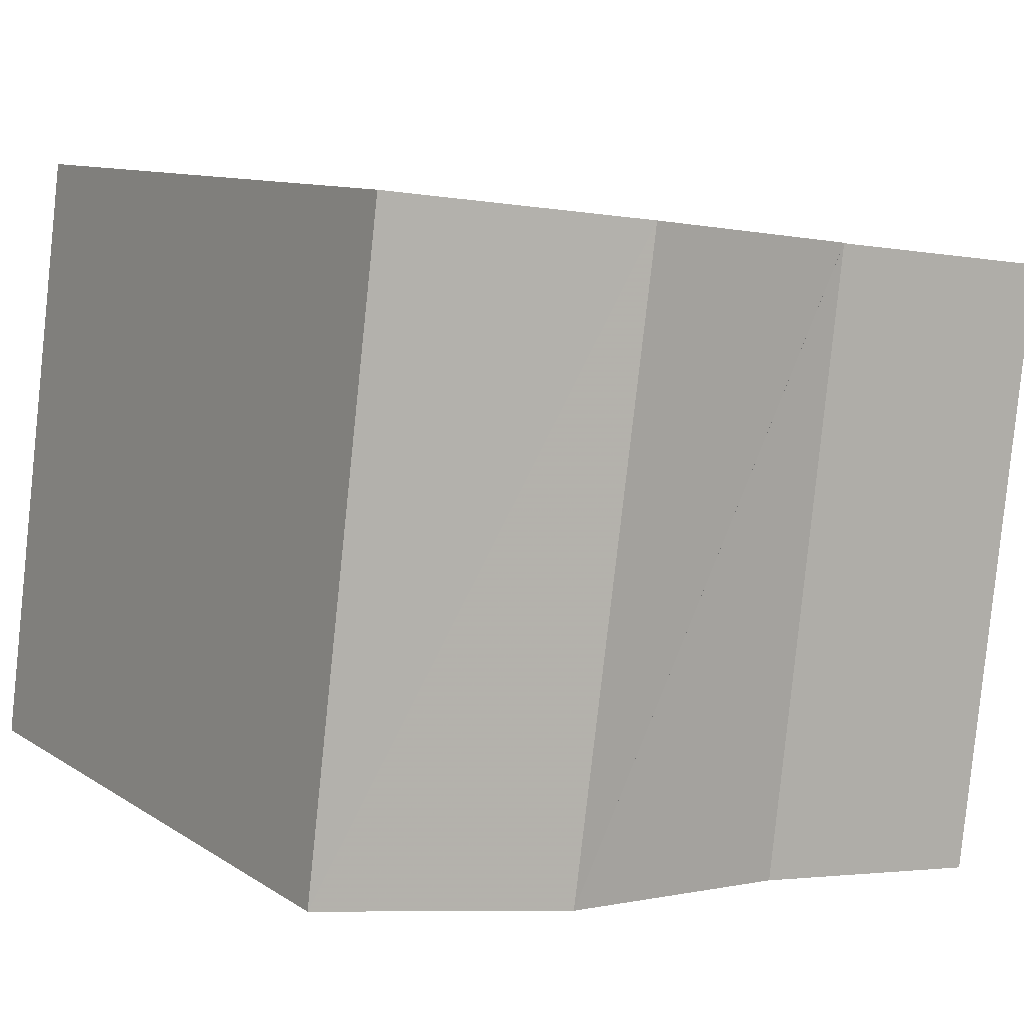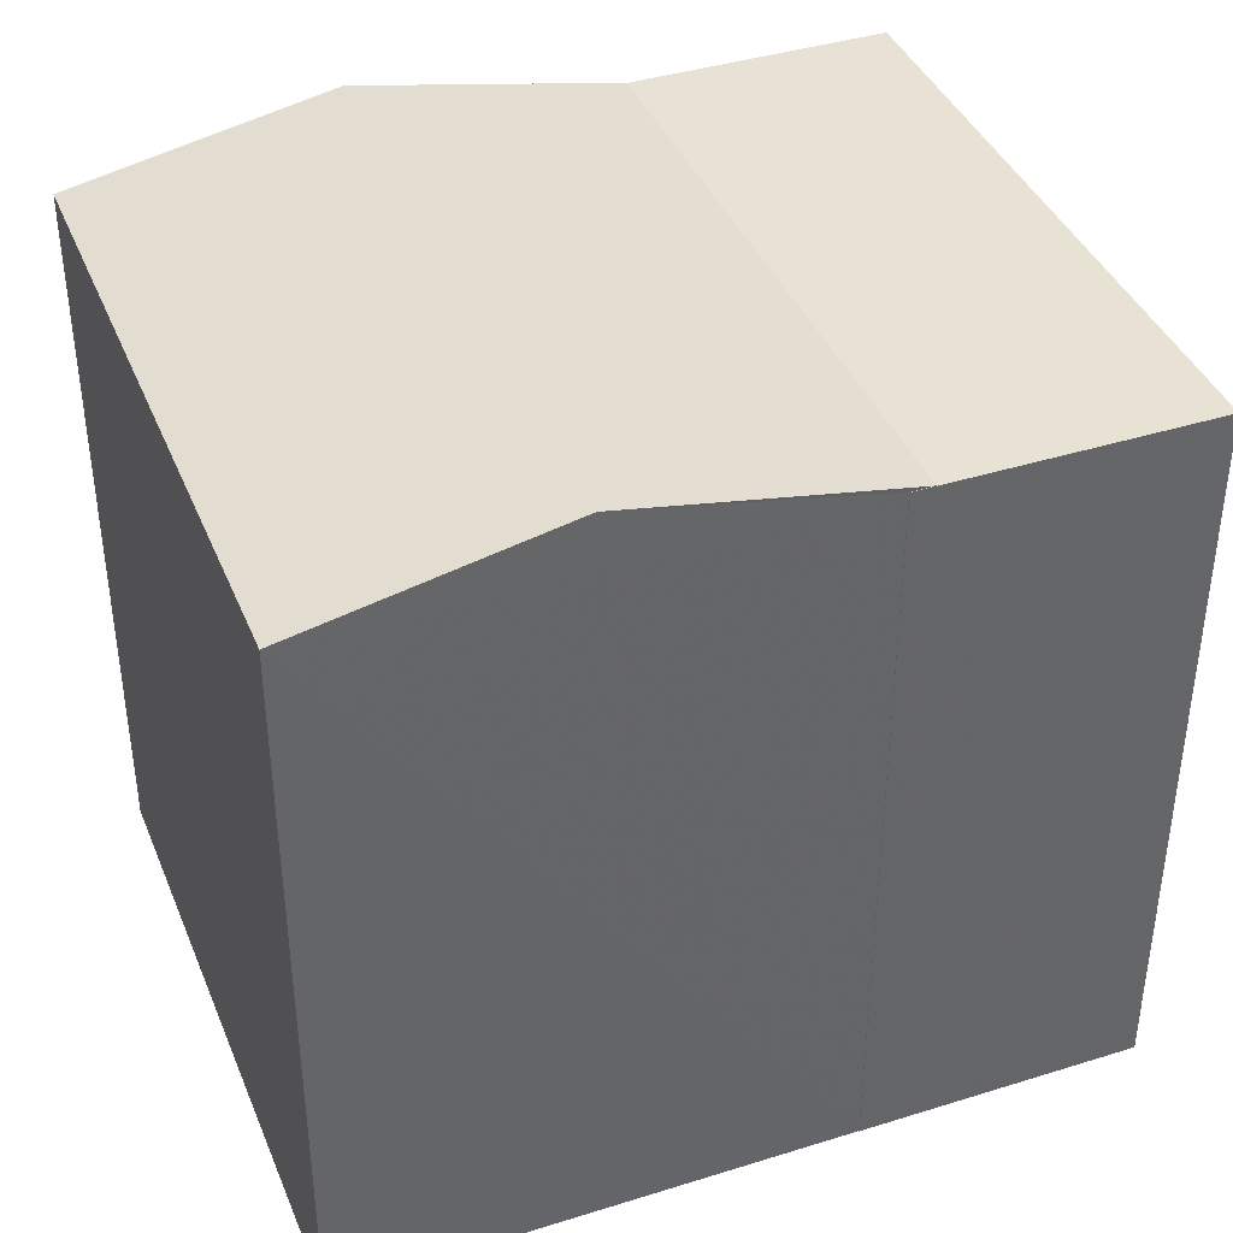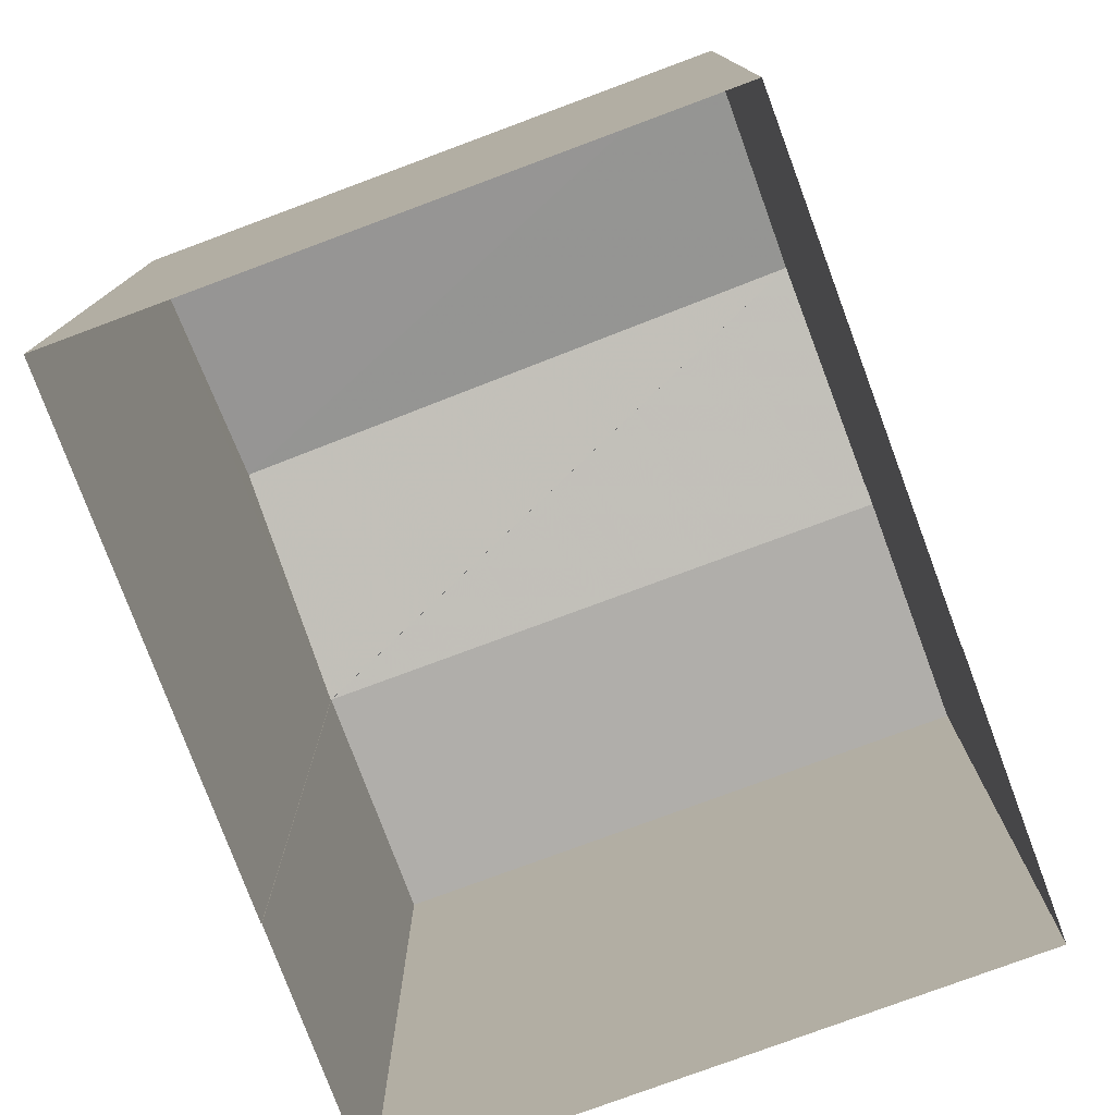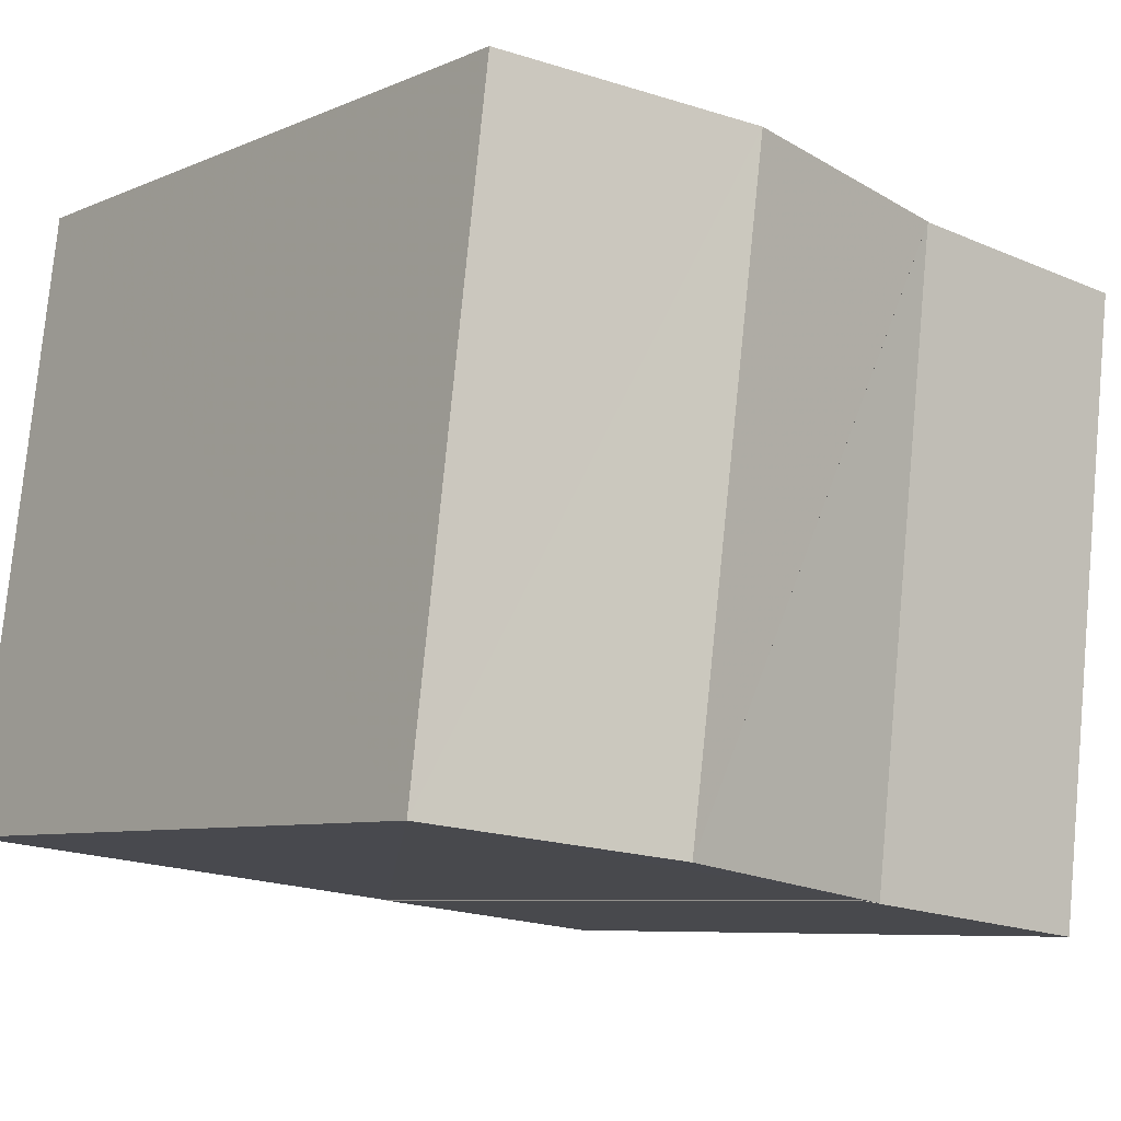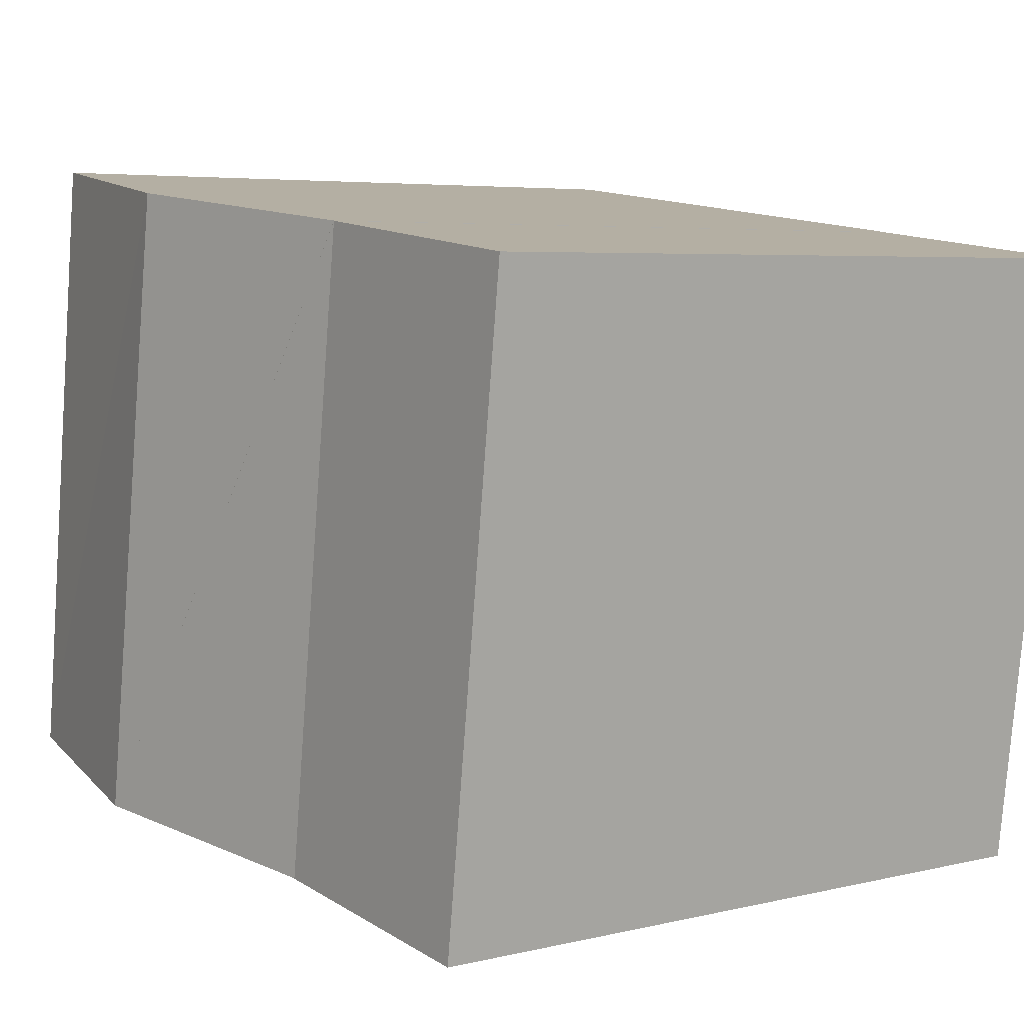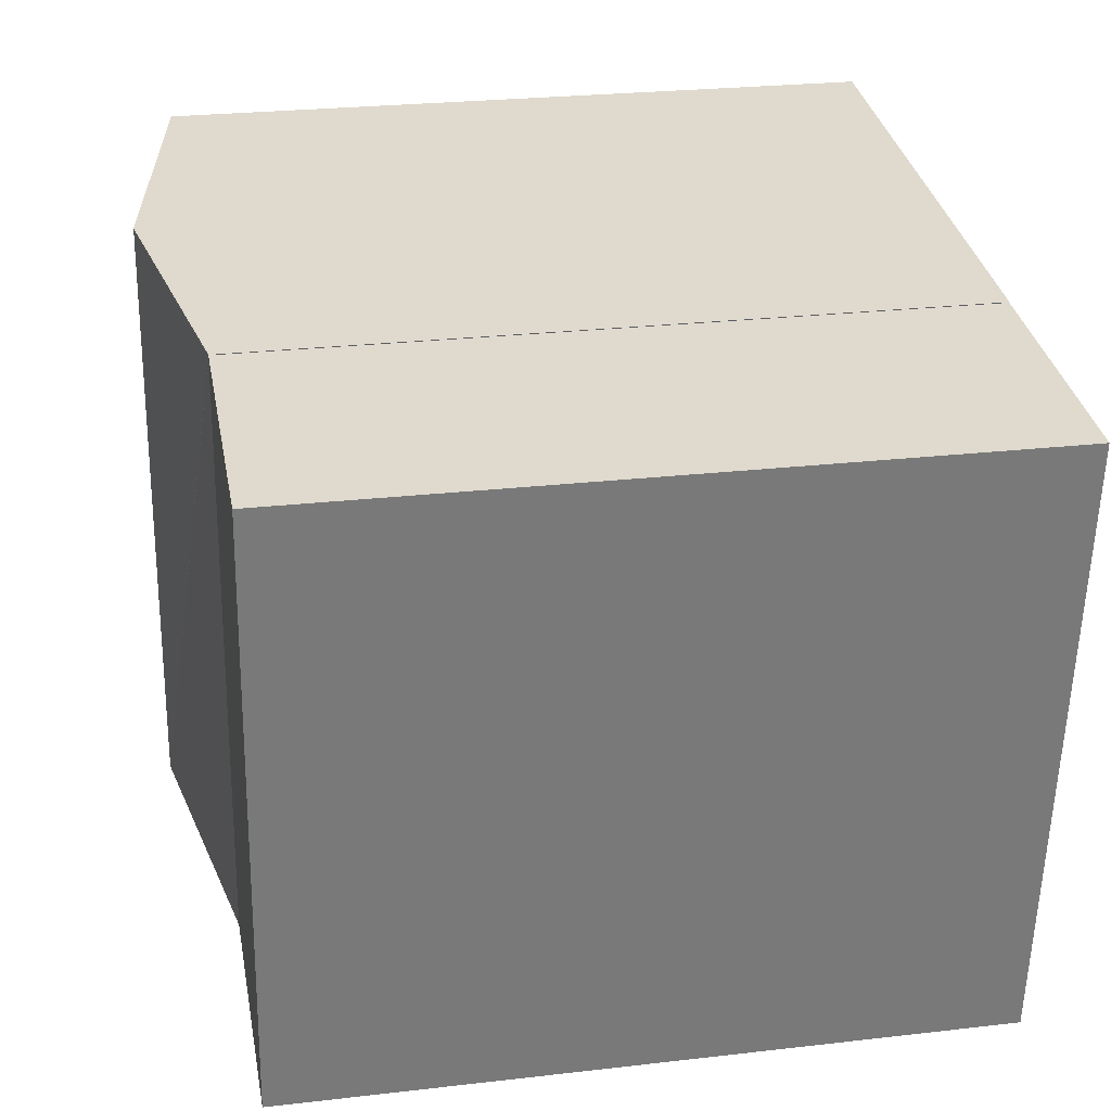
<metadata>
{"format":"obj","ext":"obj","renderer":"f3d","projection":"perspective","resolution":1024,"background":"white","views":[{"elev":10.1,"azim":-32.2,"up":"+Y"},{"elev":39.9,"azim":-28.1,"up":"+Z"},{"elev":-77.7,"azim":-76.6,"up":"+Z"},{"elev":-7.2,"azim":-39.1,"up":"+Y"},{"elev":5.1,"azim":52.8,"up":"+Y"},{"elev":25.5,"azim":79.5,"up":"+Y"}]}
</metadata>
<code>
v 1.268e+04 -1.514e+04 21.19
v 1.268e+04 -1.514e+04 21.19
v 1.268e+04 -1.514e+04 21.19
v 1.268e+04 -1.514e+04 21.19
v 1.268e+04 -1.514e+04 21.19
v 1.268e+04 -1.514e+04 21.19
v 1.268e+04 -1.514e+04 21.19
v 1.268e+04 -1.514e+04 21.19
v 1.268e+04 -1.514e+04 25.93
v 1.268e+04 -1.514e+04 25.93
v 1.268e+04 -1.514e+04 25.93
v 1.268e+04 -1.514e+04 25.93
v 1.268e+04 -1.514e+04 25.93
v 1.268e+04 -1.514e+04 25.93
v 1.268e+04 -1.514e+04 25.93
v 1.268e+04 -1.514e+04 26.26
v 1.268e+04 -1.514e+04 26.26
v 1.268e+04 -1.514e+04 25.93
v 1.268e+04 -1.514e+04 25.93
f 1 2 3
f 4 3 5
f 2 6 7
f 8 5 7
f 3 2 5
f 5 2 7
f 9 10 11
f 12 11 13
f 13 11 14
f 11 10 14
f 12 15 16
f 11 12 16
f 15 17 16
f 18 16 17
f 18 17 19
f 7 10 8
f 7 14 10
f 5 8 10
f 9 5 10
f 12 13 6
f 2 12 6
f 14 7 6
f 13 14 6
f 17 15 19
f 16 18 9
f 11 16 9
f 5 18 4
f 5 9 18
f 18 3 4
f 18 19 3
f 19 1 3
f 19 15 1
f 2 1 15
f 12 2 15

</code>
